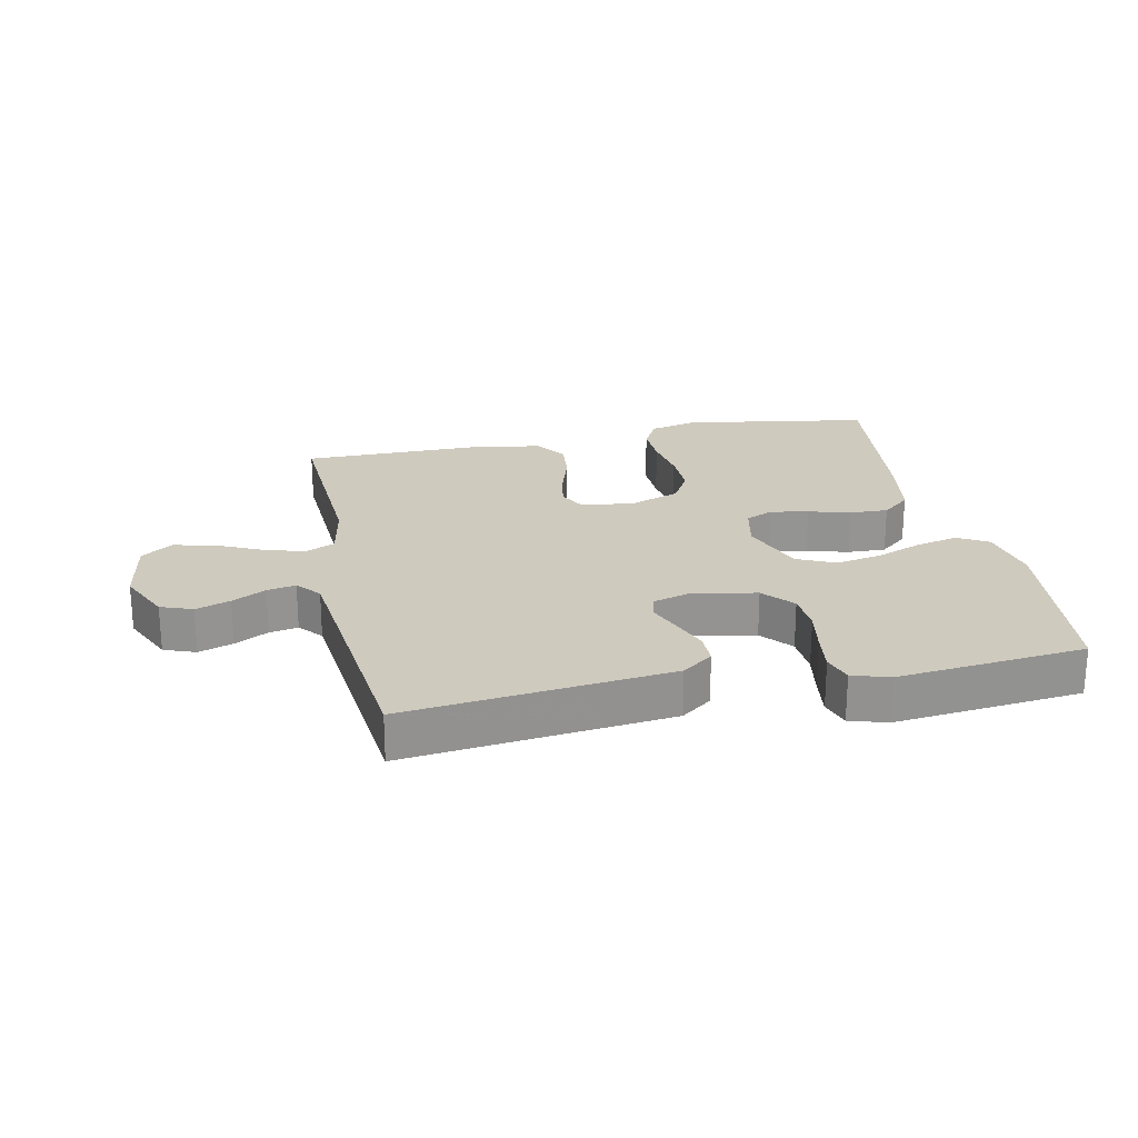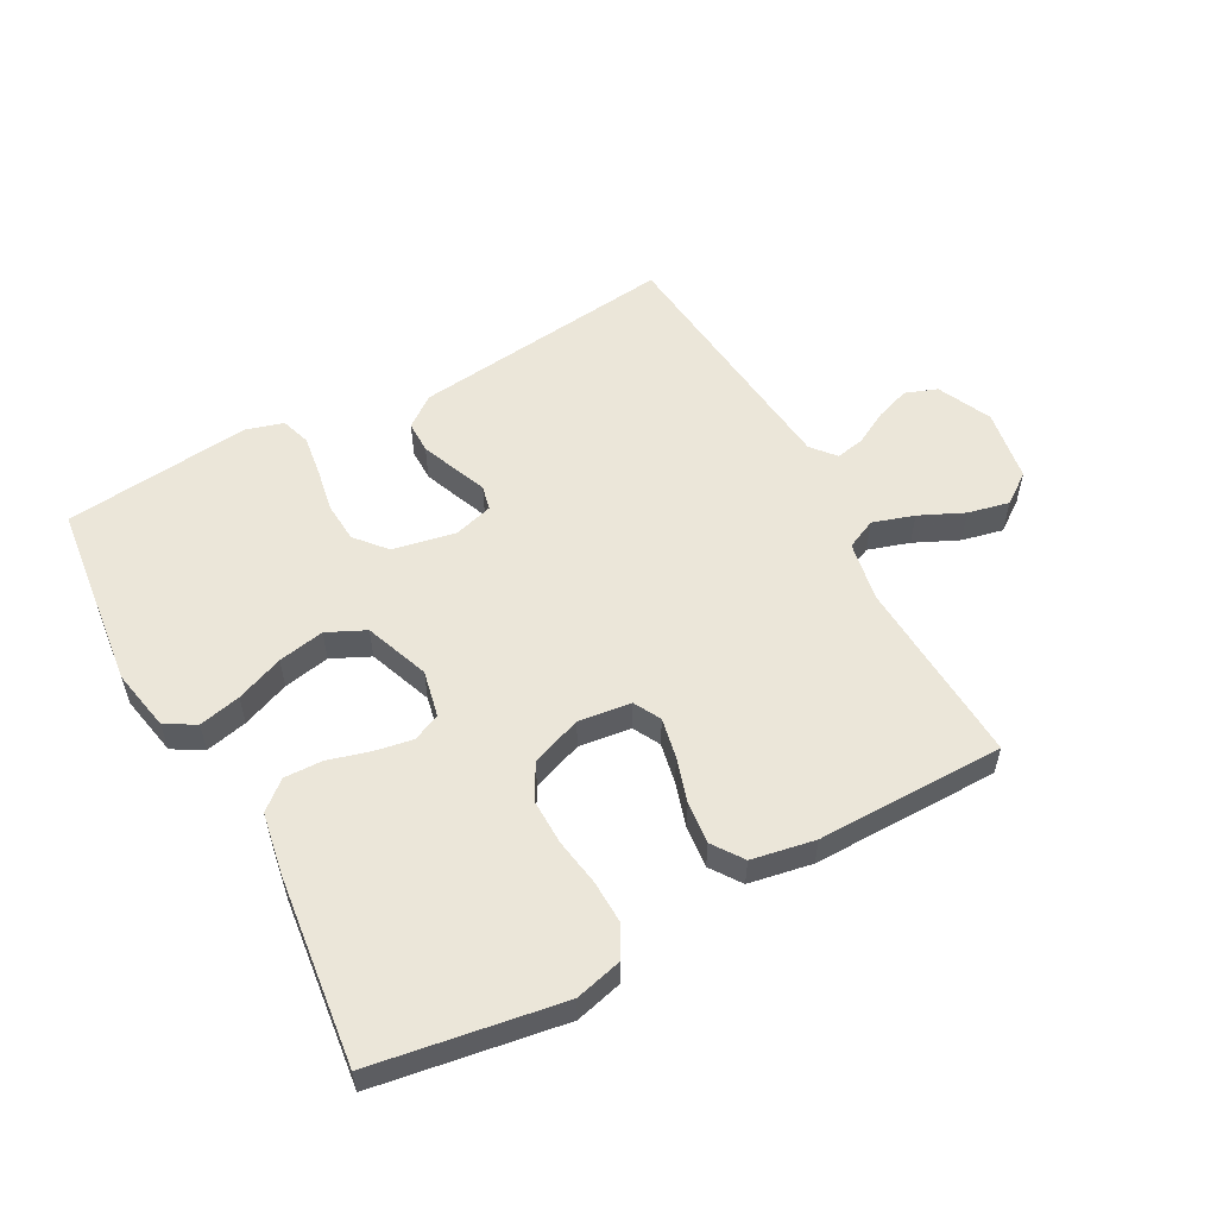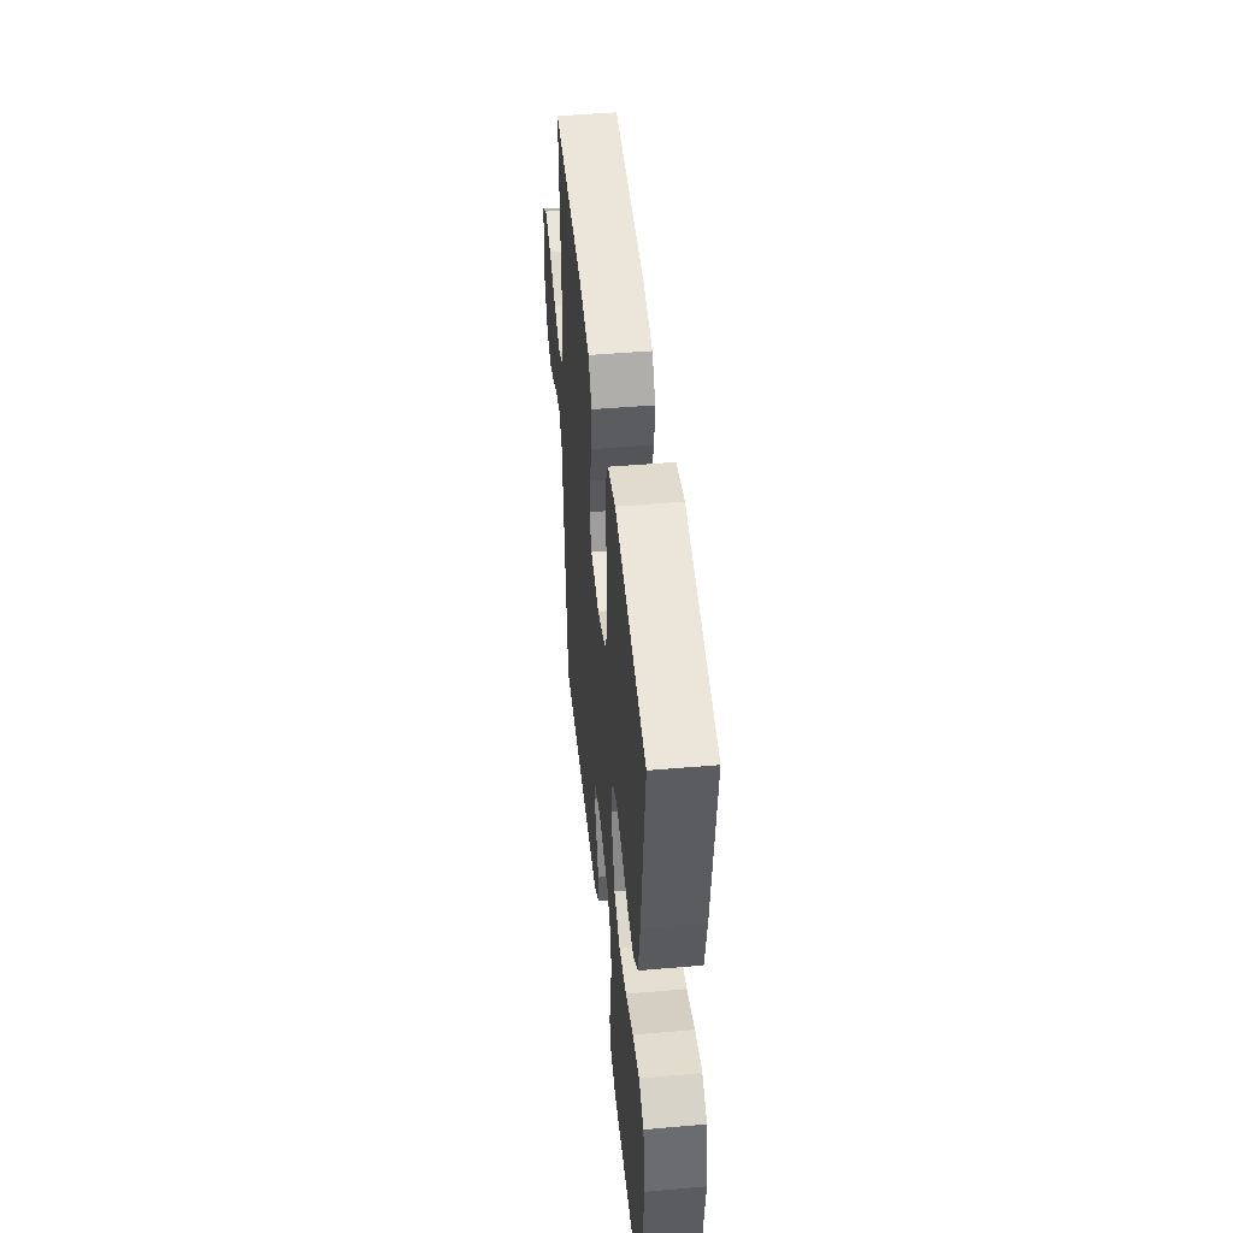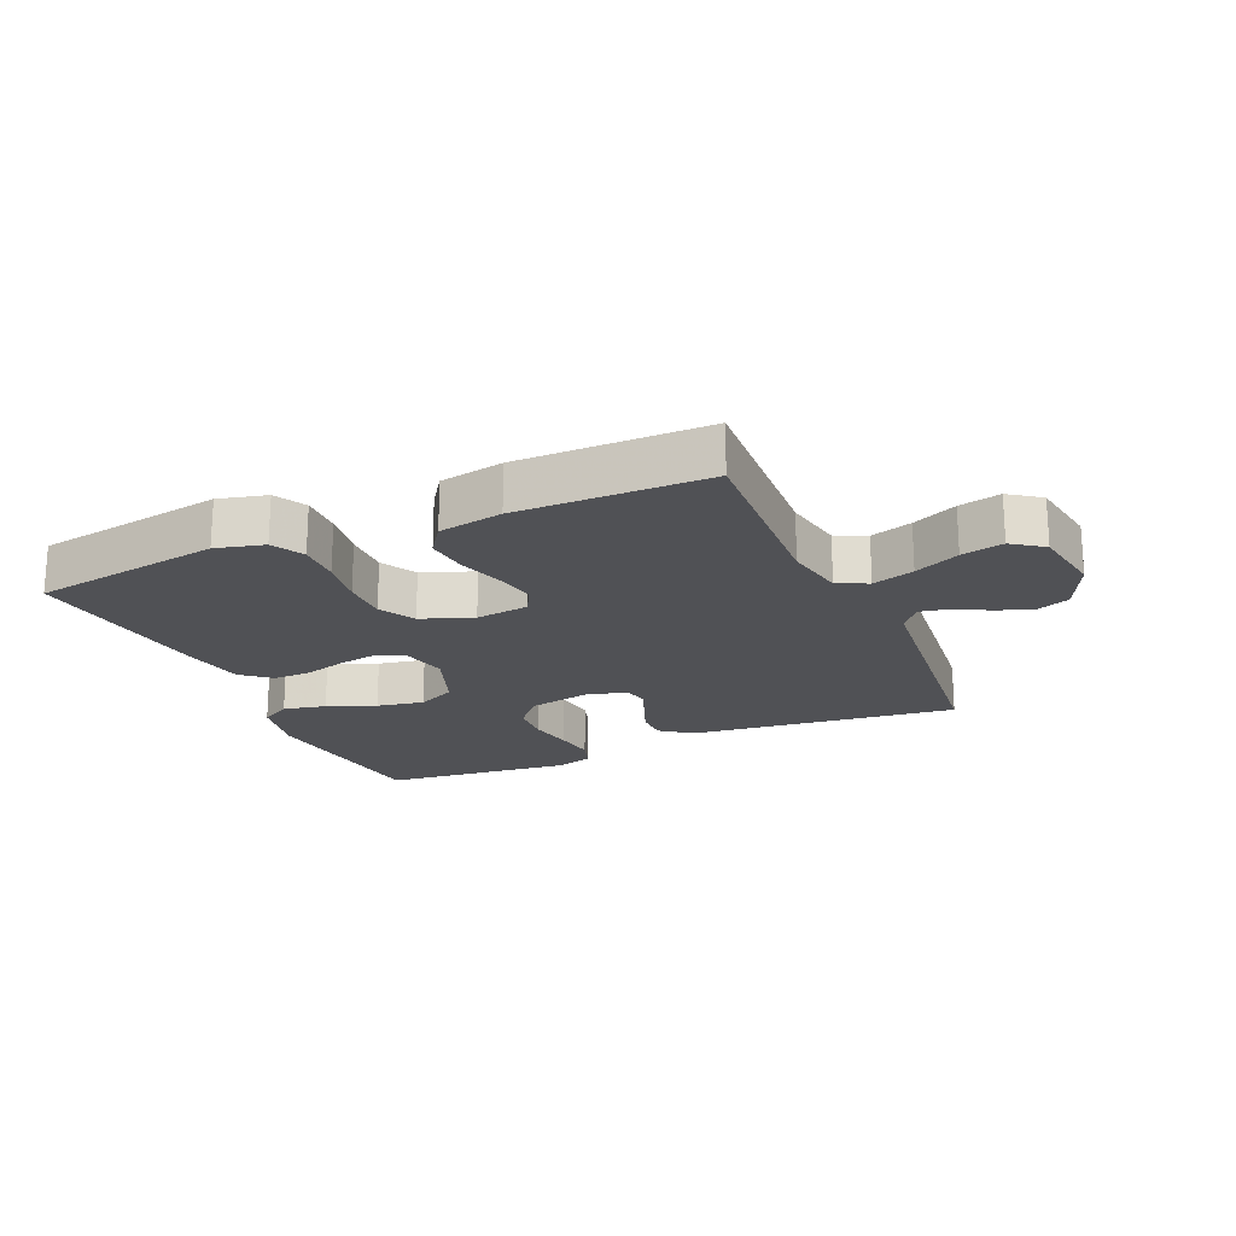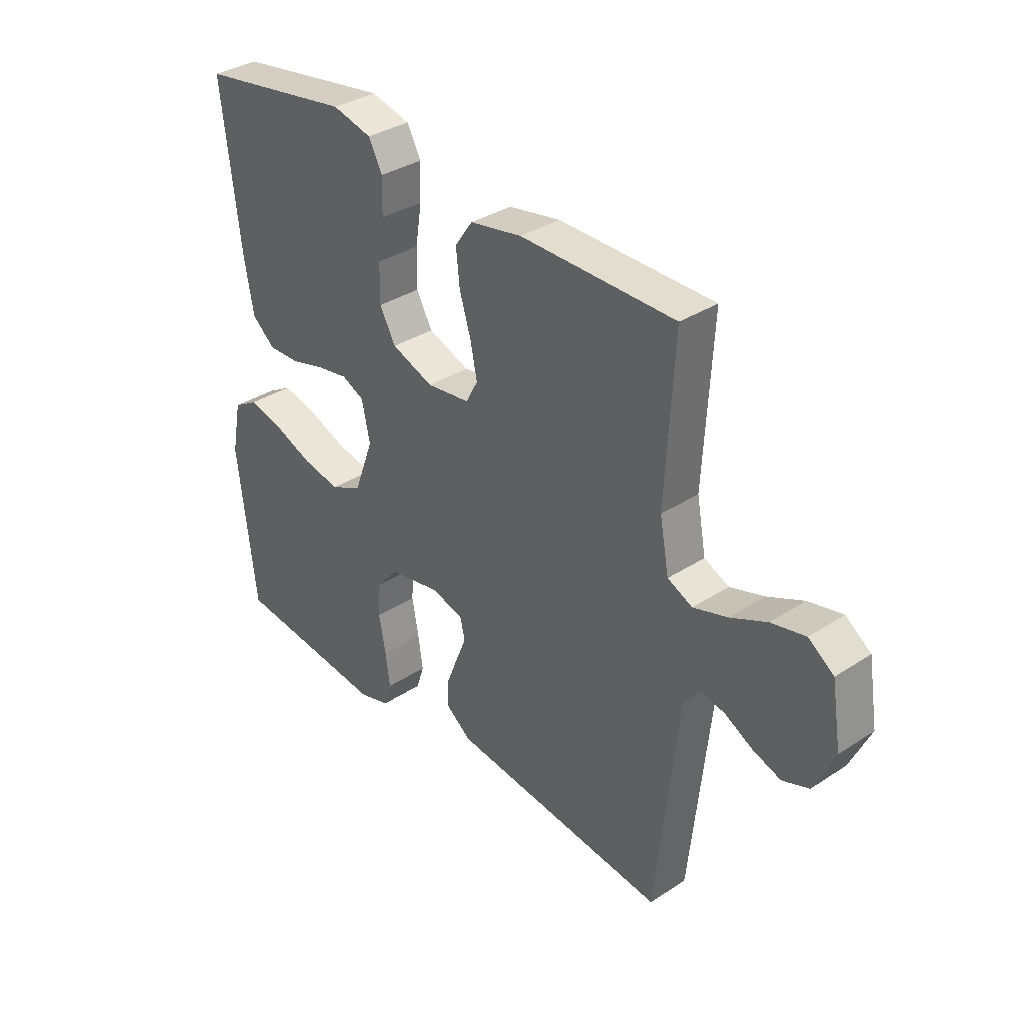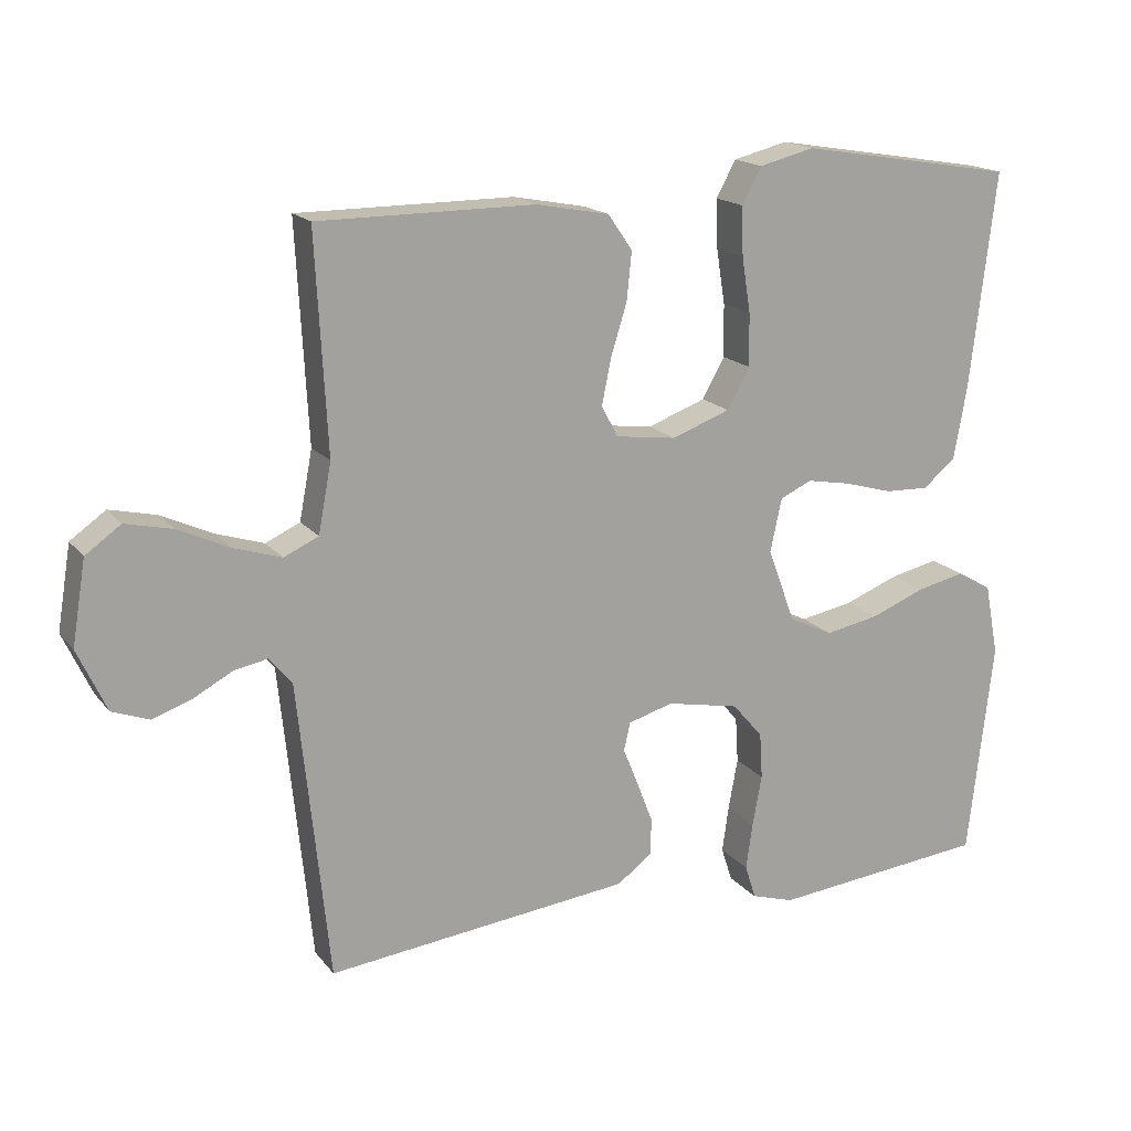
<metadata>
{"format":"obj","ext":"obj","renderer":"f3d","projection":"perspective","resolution":1024,"background":"white","views":[{"elev":23.2,"azim":168.2,"up":"+Y"},{"elev":55.8,"azim":-28.7,"up":"+Y"},{"elev":47.6,"azim":-95.6,"up":"+Z"},{"elev":-20.2,"azim":23.6,"up":"+Y"},{"elev":34.7,"azim":48.9,"up":"+Z"},{"elev":16.9,"azim":154.6,"up":"+Z"}]}
</metadata>
<code>
v 0.5 0.07 -0.5
v 0.2 0.07 -0.466
v 0.077 0.07 -0.452
v 0.028 0.07 -0.415
v 0.028 0.07 -0.364
v 0.05 0.07 -0.307
v 0.071 0.07 -0.255
v 0.062 0.07 -0.216
v 0 0.07 -0.198
v -0.101 0.07 -0.218
v -0.143 0.07 -0.267
v -0.147 0.07 -0.331
v -0.134 0.07 -0.402
v -0.125 0.07 -0.466
v -0.14 0.07 -0.513
v -0.2 0.07 -0.531
v -0.5 0.07 -0.5
v -0.535 0.07 -0.2
v -0.516 0.07 -0.101
v -0.468 0.07 -0.073
v -0.401 0.07 -0.088
v -0.325 0.07 -0.118
v -0.251 0.07 -0.132
v -0.19 0.07 -0.103
v -0.152 0.07 0
v -0.168 0.07 0.074
v -0.212 0.07 0.094
v -0.273 0.07 0.083
v -0.34 0.07 0.064
v -0.401 0.07 0.062
v -0.446 0.07 0.1
v -0.464 0.07 0.2
v -0.5 0.07 0.5
v -0.2 0.07 0.549
v -0.124 0.07 0.53
v -0.097 0.07 0.48
v -0.099 0.07 0.412
v -0.111 0.07 0.336
v -0.112 0.07 0.263
v -0.081 0.07 0.207
v 0 0.07 0.177
v 0.084 0.07 0.188
v 0.107 0.07 0.231
v 0.094 0.07 0.295
v 0.072 0.07 0.366
v 0.065 0.07 0.433
v 0.099 0.07 0.482
v 0.2 0.07 0.501
v 0.5 0.07 0.5
v 0.484 0.07 0.2
v 0.502 0.07 0.104
v 0.55 0.07 0.082
v 0.616 0.07 0.103
v 0.687 0.07 0.136
v 0.753 0.07 0.151
v 0.802 0.07 0.116
v 0.821 0.07 0
v 0.781 0.07 -0.086
v 0.73 0.07 -0.105
v 0.675 0.07 -0.086
v 0.621 0.07 -0.057
v 0.575 0.07 -0.048
v 0.543 0.07 -0.086
v 0.531 0.07 -0.2
v 0.5 0 -0.5
v 0.2 0 -0.466
v 0.077 0 -0.452
v 0.028 0 -0.415
v 0.028 0 -0.364
v 0.05 0 -0.307
v 0.071 0 -0.255
v 0.062 0 -0.216
v 0 0 -0.198
v -0.101 0 -0.218
v -0.143 0 -0.267
v -0.147 0 -0.331
v -0.134 0 -0.402
v -0.125 0 -0.466
v -0.14 0 -0.513
v -0.2 0 -0.531
v -0.5 0 -0.5
v -0.535 0 -0.2
v -0.516 0 -0.101
v -0.468 0 -0.073
v -0.401 0 -0.088
v -0.325 0 -0.118
v -0.251 0 -0.132
v -0.19 0 -0.103
v -0.152 0 0
v -0.168 0 0.074
v -0.212 0 0.094
v -0.273 0 0.083
v -0.34 0 0.064
v -0.401 0 0.062
v -0.446 0 0.1
v -0.464 0 0.2
v -0.5 0 0.5
v -0.2 0 0.549
v -0.124 0 0.53
v -0.097 0 0.48
v -0.099 0 0.412
v -0.111 0 0.336
v -0.112 0 0.263
v -0.081 0 0.207
v 0 0 0.177
v 0.084 0 0.188
v 0.107 0 0.231
v 0.094 0 0.295
v 0.072 0 0.366
v 0.065 0 0.433
v 0.099 0 0.482
v 0.2 0 0.501
v 0.5 0 0.5
v 0.484 0 0.2
v 0.502 0 0.104
v 0.55 0 0.082
v 0.616 0 0.103
v 0.687 0 0.136
v 0.753 0 0.151
v 0.802 0 0.116
v 0.821 0 0
v 0.781 0 -0.086
v 0.73 0 -0.105
v 0.675 0 -0.086
v 0.621 0 -0.057
v 0.575 0 -0.048
v 0.543 0 -0.086
v 0.531 0 -0.2
f 59 60 61
f 58 59 61
f 57 58 61
f 56 57 61
f 55 56 61
f 54 55 61
f 53 54 61
f 52 53 61 62
f 51 52 62 63
f 48 49 50
f 47 48 50
f 46 47 50
f 45 46 50
f 44 45 50
f 43 44 50 51
f 51 63 64
f 43 51 64
f 42 43 64
f 36 37 38
f 35 36 38
f 34 35 38
f 33 34 38
f 32 33 38
f 31 32 38
f 30 31 38
f 29 30 38
f 28 29 38
f 27 28 38 39
f 26 27 39 40
f 20 21 22
f 19 20 22
f 18 19 22
f 17 18 22
f 16 17 22
f 15 16 22
f 14 15 22
f 13 14 22
f 12 13 22
f 11 12 22 23
f 10 11 23 24
f 5 6 7
f 4 5 7
f 3 4 7
f 2 3 7
f 1 2 7
f 64 1 7
f 64 7 8
f 42 64 8
f 41 42 8
f 41 8 9
f 40 41 9
f 26 40 9
f 25 26 9
f 9 10 24 25
f 125 124 123
f 125 123 122
f 125 122 121
f 125 121 120
f 125 120 119
f 125 119 118
f 125 118 117
f 126 125 117 116
f 127 126 116 115
f 114 113 112
f 114 112 111
f 114 111 110
f 114 110 109
f 114 109 108
f 115 114 108 107
f 128 127 115
f 128 115 107
f 128 107 106
f 102 101 100
f 102 100 99
f 102 99 98
f 102 98 97
f 102 97 96
f 102 96 95
f 102 95 94
f 102 94 93
f 102 93 92
f 103 102 92 91
f 104 103 91 90
f 86 85 84
f 86 84 83
f 86 83 82
f 86 82 81
f 86 81 80
f 86 80 79
f 86 79 78
f 86 78 77
f 86 77 76
f 87 86 76 75
f 88 87 75 74
f 71 70 69
f 71 69 68
f 71 68 67
f 71 67 66
f 71 66 65
f 71 65 128
f 72 71 128
f 72 128 106
f 72 106 105
f 73 72 105
f 73 105 104
f 73 104 90
f 73 90 89
f 89 88 74 73
f 1 65 66 2
f 2 66 67 3
f 3 67 68 4
f 4 68 69 5
f 5 69 70 6
f 6 70 71 7
f 7 71 72 8
f 8 72 73 9
f 9 73 74 10
f 10 74 75 11
f 11 75 76 12
f 12 76 77 13
f 13 77 78 14
f 14 78 79 15
f 15 79 80 16
f 16 80 81 17
f 17 81 82 18
f 18 82 83 19
f 19 83 84 20
f 20 84 85 21
f 21 85 86 22
f 22 86 87 23
f 23 87 88 24
f 24 88 89 25
f 25 89 90 26
f 26 90 91 27
f 27 91 92 28
f 28 92 93 29
f 29 93 94 30
f 30 94 95 31
f 31 95 96 32
f 32 96 97 33
f 33 97 98 34
f 34 98 99 35
f 35 99 100 36
f 36 100 101 37
f 37 101 102 38
f 38 102 103 39
f 39 103 104 40
f 40 104 105 41
f 41 105 106 42
f 42 106 107 43
f 43 107 108 44
f 44 108 109 45
f 45 109 110 46
f 46 110 111 47
f 47 111 112 48
f 48 112 113 49
f 49 113 114 50
f 50 114 115 51
f 51 115 116 52
f 52 116 117 53
f 53 117 118 54
f 54 118 119 55
f 55 119 120 56
f 56 120 121 57
f 57 121 122 58
f 58 122 123 59
f 59 123 124 60
f 60 124 125 61
f 61 125 126 62
f 62 126 127 63
f 63 127 128 64
f 64 128 65 1

</code>
